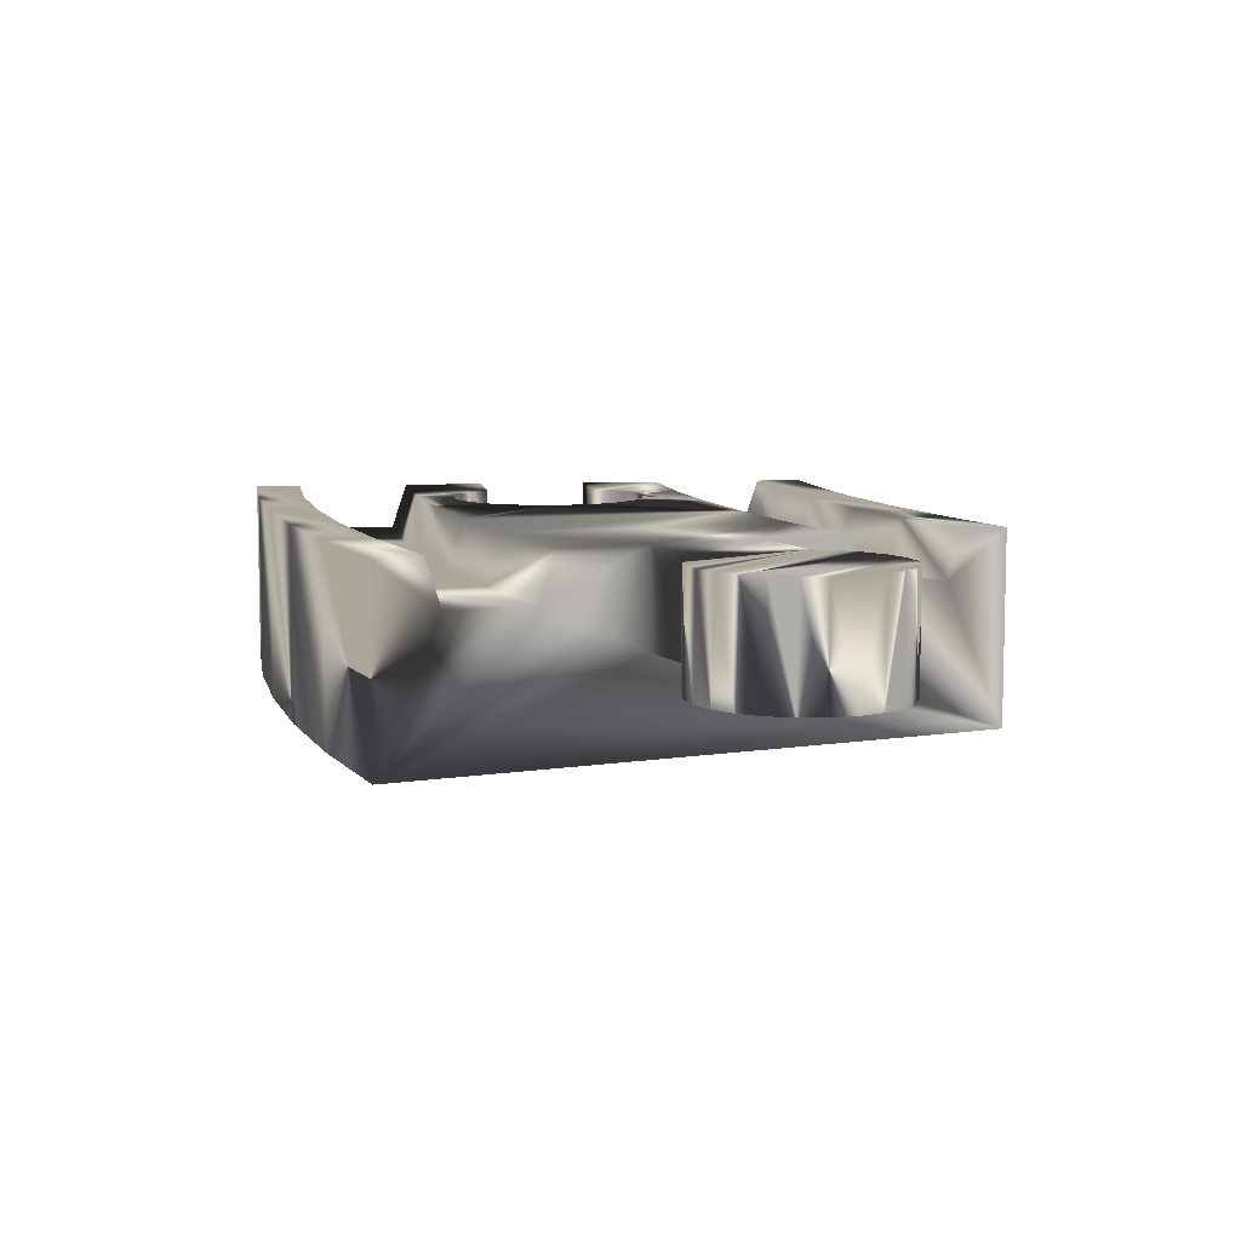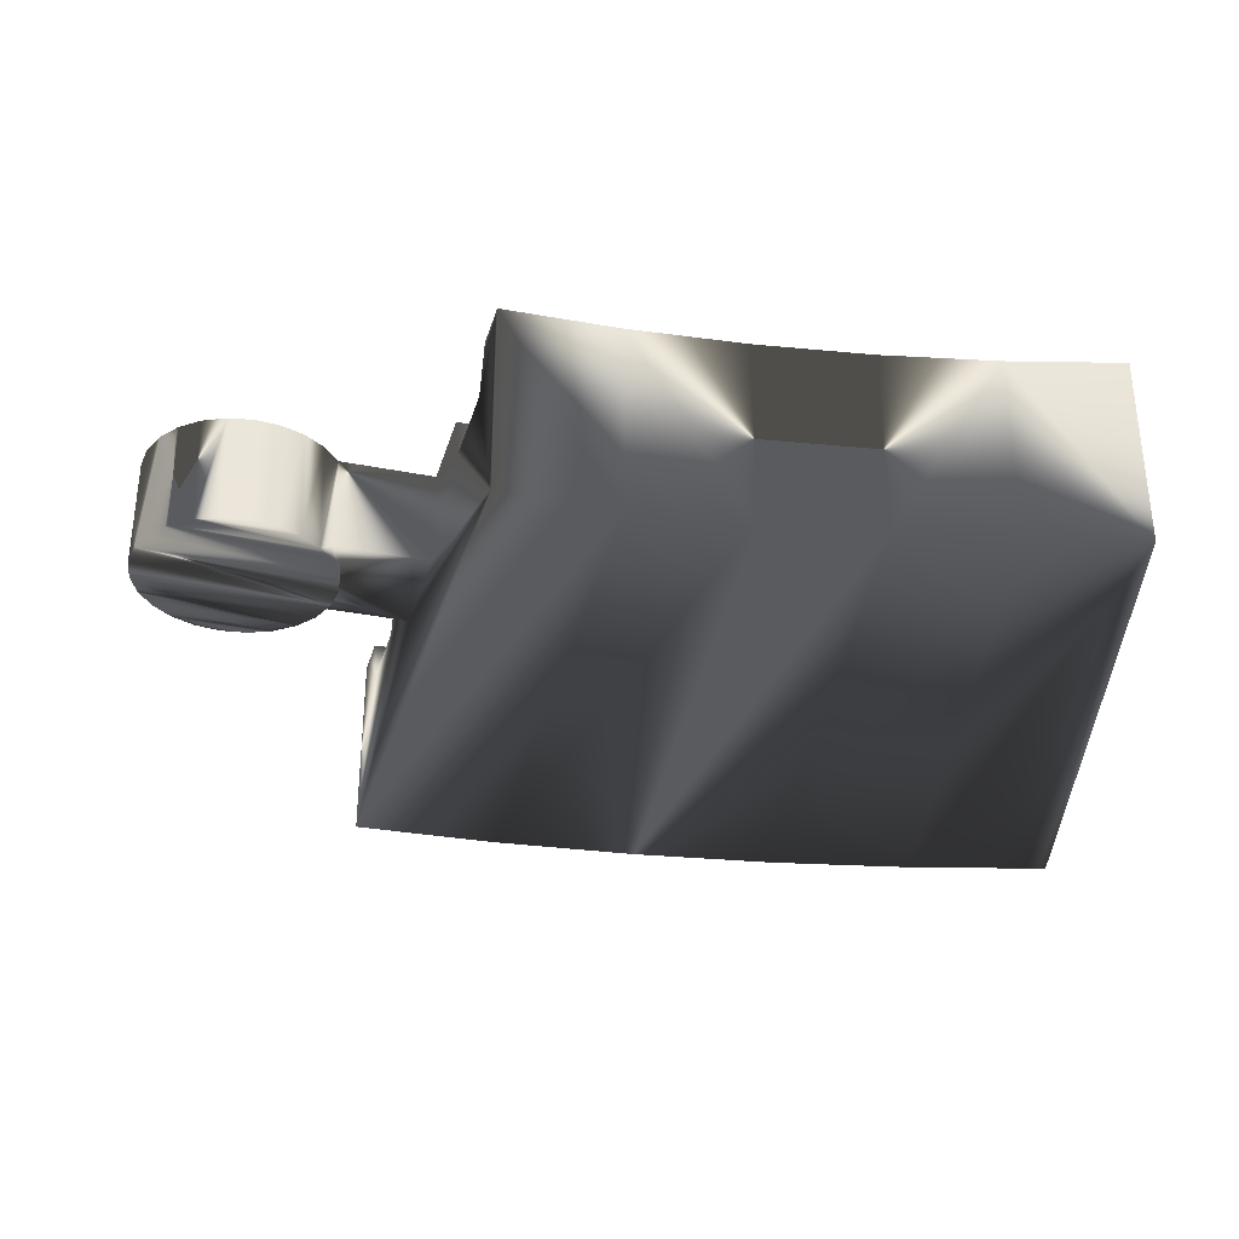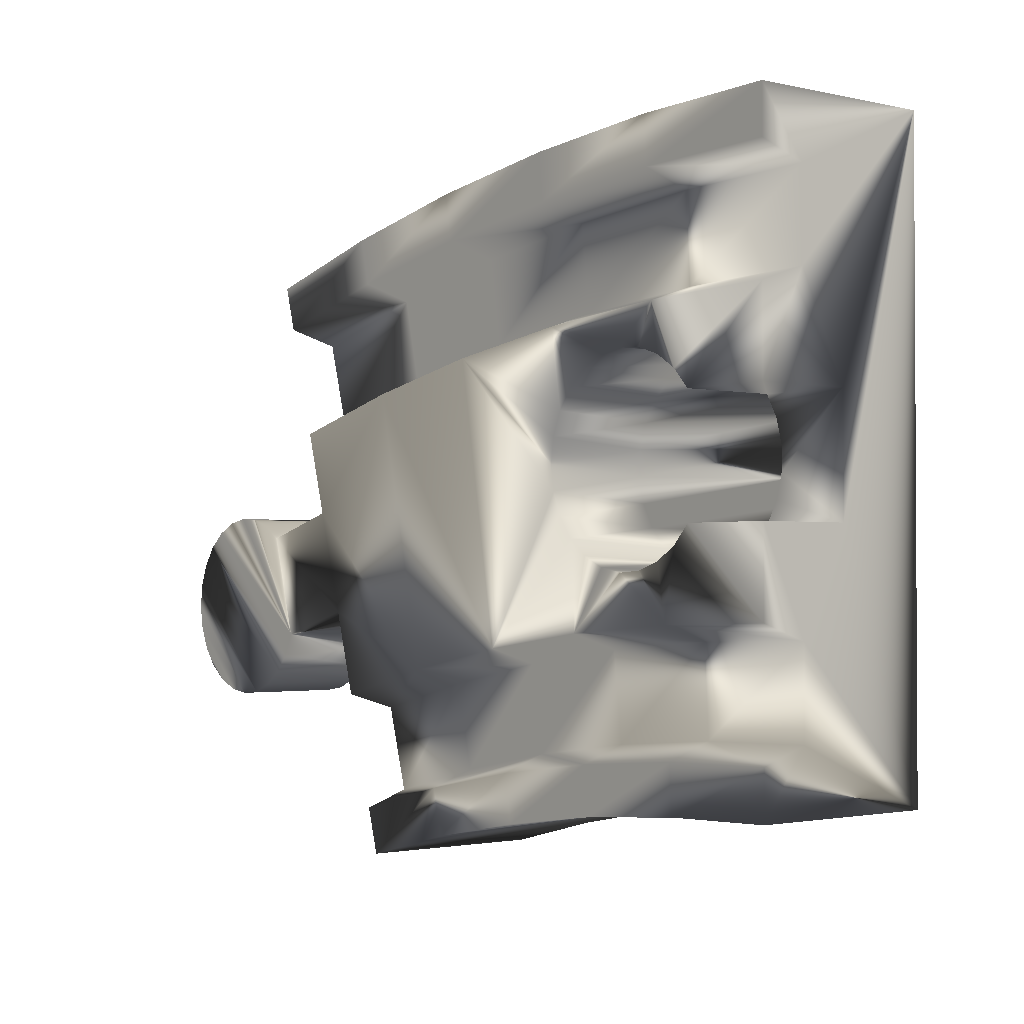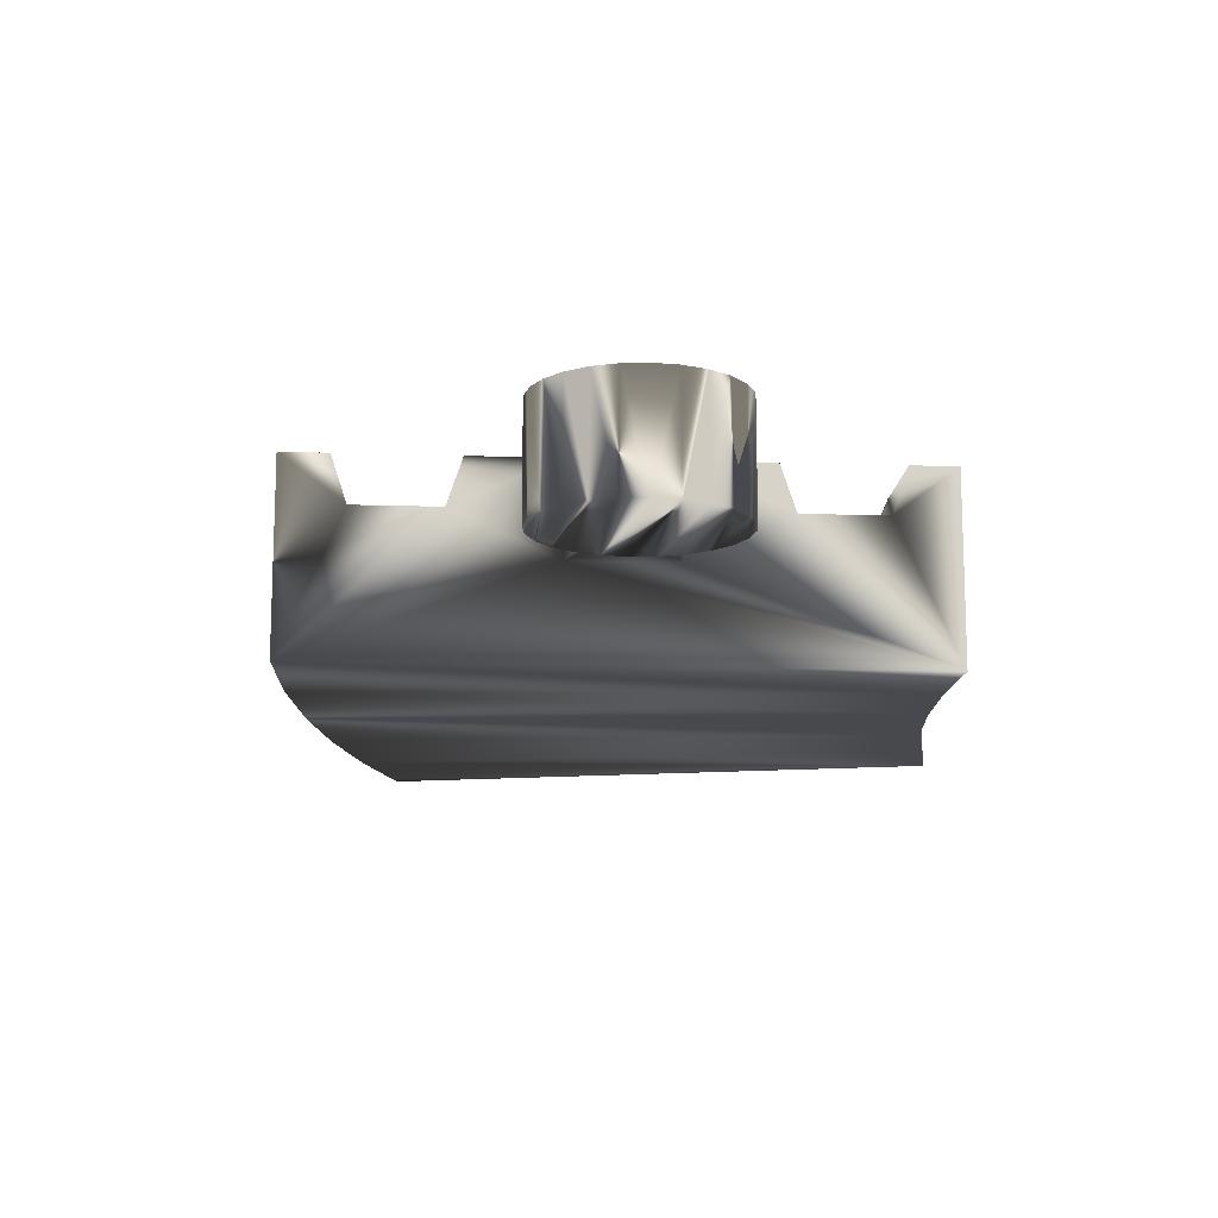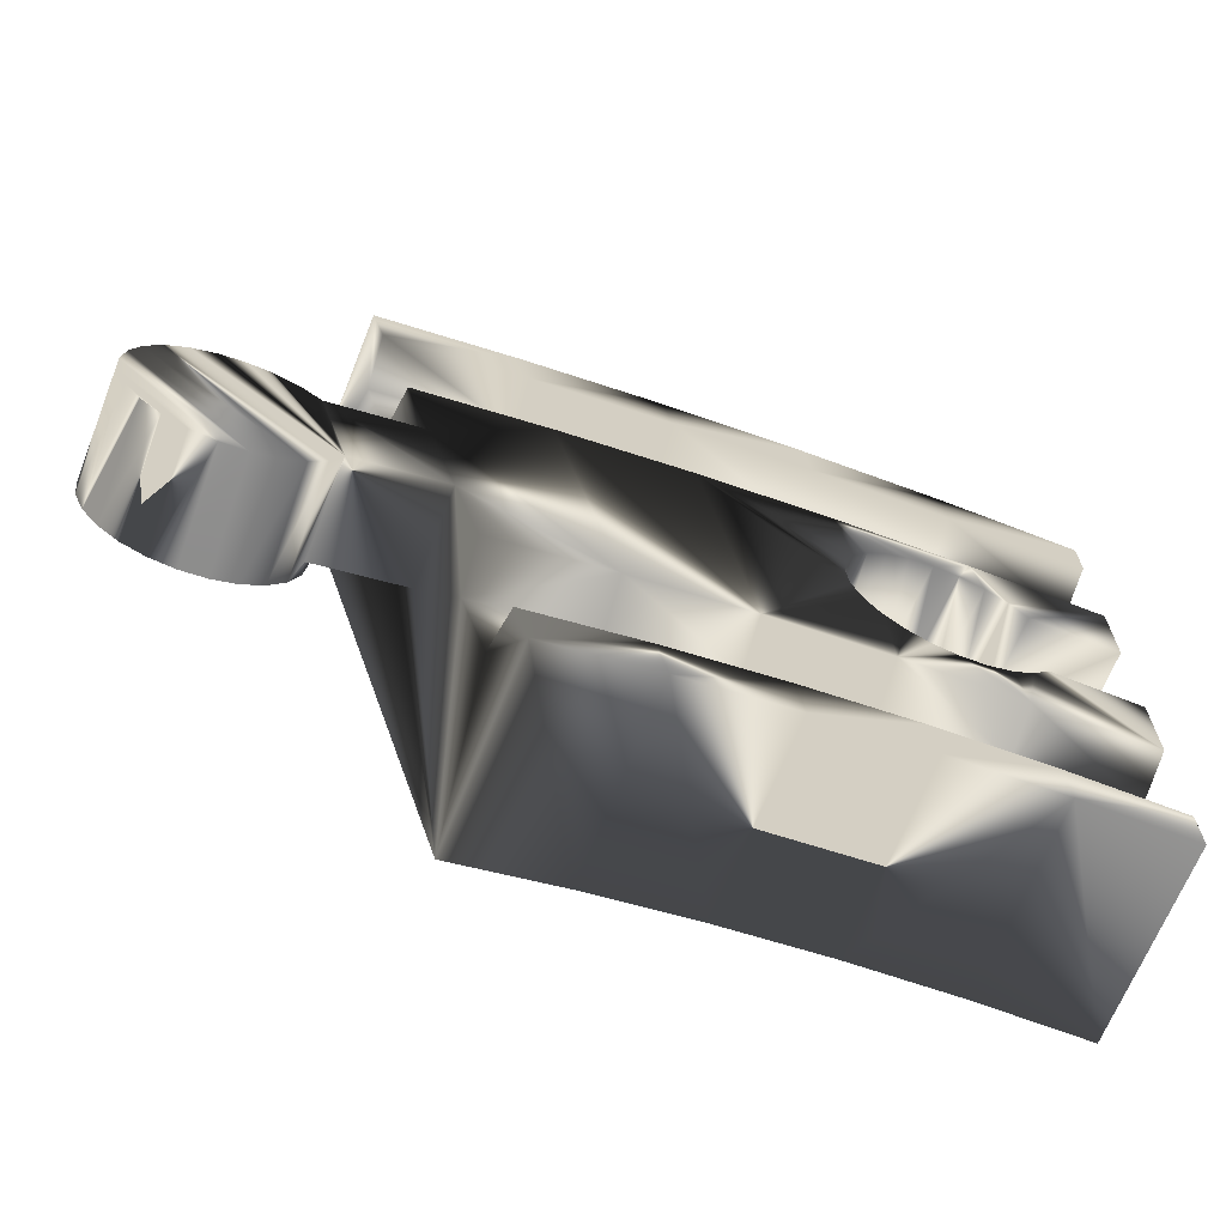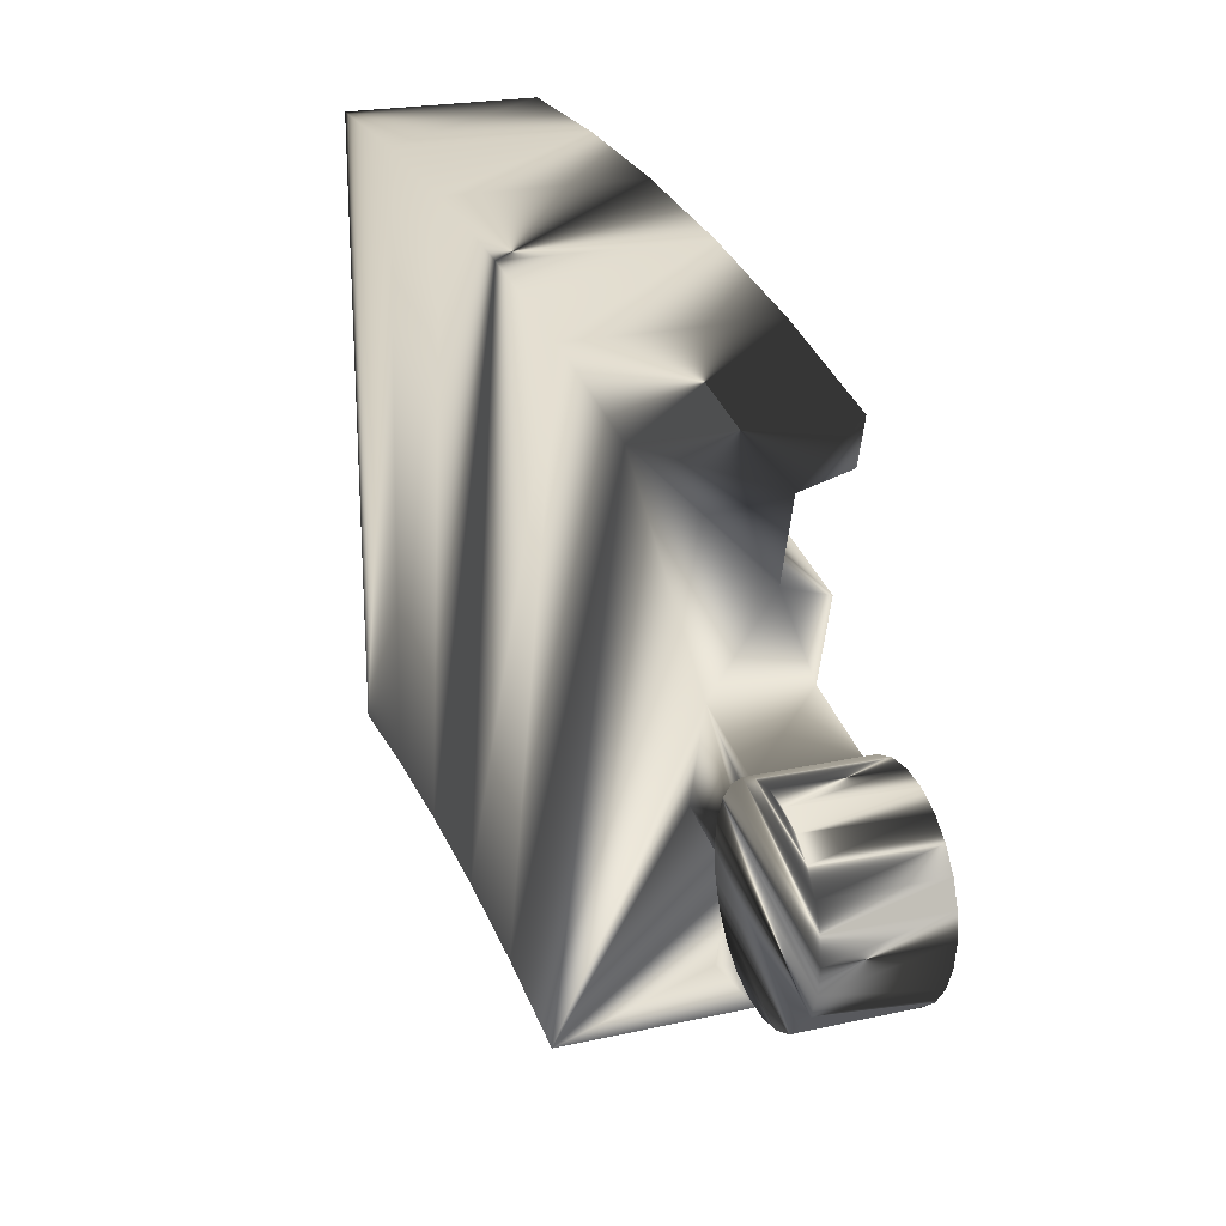
<metadata>
{"format":"obj","ext":"obj","renderer":"f3d","projection":"perspective","resolution":1024,"background":"white","views":[{"elev":8.1,"azim":-98.0,"up":"+Z"},{"elev":-32.2,"azim":0.3,"up":"+Z"},{"elev":-1.7,"azim":51.2,"up":"+Y"},{"elev":-12.6,"azim":-78.5,"up":"+Z"},{"elev":-67.3,"azim":-21.8,"up":"+Y"},{"elev":22.2,"azim":-111.0,"up":"+Y"}]}
</metadata>
<code>
v -4.077 0.2987 0.6147
v -3.408 -0.09948 0.6147
v -3.599 0.5713 1.23
v -3.599 0.5713 0.6147
v -3.987 -0.2641 0.6147
v -4.004 0.1701 0.6147
v -3.98 0.1003 0.5216
v -3.964 0.02816 0.6147
v -4.132 -0.506 0.5216
v -4.157 -0.5298 1.23
v -4.286 -0.6221 1.23
v -4.435 -0.6787 1.23
v -5.118 -0.3919 0.5216
v -5.183 -0.2421 0.5216
v -5.188 0.0815 0.5216
v -5.19 0.07323 1.23
v -5.134 0.222 1.23
v -5.03 0.3643 0.5216
v -4.902 0.4656 0.5216
v -4.777 0.523 1.23
v -4.429 0.5355 0.5216
v -4.311 0.493 1.23
v -4.277 0.4754 0.5216
v -4.178 0.4066 0.6147
v -4.178 0.4066 1.23
v -4.146 0.3781 0.5216
v -3.958 -0.1193 0.6147
v -4.035 -0.375 0.5216
v -4.26 -0.6074 0.5216
v -4.41 -0.6722 0.5216
v -4.571 -0.696 0.5216
v -4.593 -0.696 1.23
v -5.016 -0.5198 0.5216
v -5.022 -0.5139 1.23
v -5.042 0.3519 1.23
v -4.752 0.5304 0.5216
v -4.462 0.5429 1.23
v -3.956 -0.06112 0.5216
v -3.975 -0.2233 0.5216
v -4.885 -0.6172 0.5216
v -4.734 -0.6773 0.5216
v -4.045 0.2502 0.5216
v -5.206 -0.08064 0.5216
v -5.127 0.2332 0.5216
v -4.591 0.5543 0.5216
v -3.251 -0.6514 1.23
v -3.408 -0.09948 1.23
v -3.223 -0.7499 0.9225
v -3.785 1.222 0.9225
v -3.967 1.863 1.23
v -2.956 -1.687 -0
v -3.041 -1.391 1.23
v -2.956 -1.687 1.23
v -2.345 -1.108 0.9225
v -1.706 -0.4076 0.9225
v -1.612 -0.9635 0.9225
v -0.9351 -0.3 0.9225
v -3.069 -1.292 0.9225
v -2.323 -1.208 1.23
v -1.595 -1.065 1.23
v -0.8727 -0.8603 0.9225
v -0.1285 -0.7982 0.9225
v 0.618 -0.7775 0.9225
v -1.544 -1.368 1.23
v -0.8613 -0.9622 1.23
v -0.8273 -1.268 1.23
v 0.618 -0.88 1.23
v -0.1228 -0.9005 1.23
v -0.1057 -1.208 1.23
v -2.255 -1.508 1.23
v 0.618 -1.188 1.23
v -2.255 -1.508 0
v -4.051 2.158 -0
v 0.618 -1.188 -0
v -0.1057 -1.208 -0
v -1.544 -1.368 -0
v -2.207 2.575 0
v -0.8273 -1.268 -0
v -3.135 2.392 0
v -2.207 2.575 1.23
v -1.27 2.705 0
v -0.3274 2.784 1.23
v -0.3274 2.784 0
v -4.051 2.158 1.23
v -3.067 2.092 1.23
v -0.3104 2.477 1.23
v 0.618 2.81 1.23
v 0.618 2.503 1.23
v -3.135 2.392 1.23
v -2.156 2.271 1.23
v -1.27 2.705 1.23
v -1.236 2.4 1.23
v -3.939 1.764 0.9225
v -1.225 2.298 0.9225
v -0.3047 2.375 0.9225
v -3.044 1.992 0.9225
v -2.139 2.17 0.9225
v -2.045 1.614 0.9225
v -1.162 1.737 0.9225
v -2.92 1.442 0.9225
v -3.756 1.123 1.23
v -2.898 1.342 1.23
v -2.028 1.513 1.23
v -1.151 1.636 1.23
v -0.2734 1.812 0.9225
v -4.621 0.5531 1.23
v -3.987 -0.2641 1.23
v -4.92 0.4544 1.23
v -5.206 -0.08489 1.23
v -5.183 -0.2421 1.23
v -5.12 -0.3882 1.23
v -4.896 -0.6108 1.23
v -4.75 -0.6729 1.23
v -0.9465 -0.1981 1.23
v -0.699 0.1898 1.23
v 0.03095 0.436 1.23
v 0.618 -0.1112 1.23
v -1.723 -0.3065 1.23
v -0.2677 1.709 1.23
v -0.07987 1.308 1.23
v 0.618 1.187 1.23
v -4.055 -0.4079 1.23
v 0.618 1.187 0.6036
v 0.03095 1.187 1.23
v -0.8775 1.344 0.5216
v -0.08435 1.312 0.5216
v -0.2281 1.403 0.5216
v -0.7267 1.423 0.5216
v -0.5606 1.461 0.5216
v -1.094 1.085 0.5216
v 0.1402 0.6997 0.5216
v -1.114 0.5868 0.5216
v -1.035 0.436 0.5216
v -0.6138 0.169 0.5216
v 0.1099 1.036 0.5216
v 0.08942 0.5373 0.5216
v -0.2776 0.1992 0.5216
v 0.03095 1.187 0.6036
v 0.1449 0.7315 0.6036
v 0.1062 0.5768 0.6036
v 0.03095 0.436 0.6036
v 0.1062 1.046 0.6036
v 0.1449 0.8911 0.6036
v 0.1472 0.8698 0.5216
v -0.001664 0.3935 0.5216
v -0.07987 0.3146 1.23
v -0.1269 0.2782 0.5216
v -0.2175 0.2248 1.23
v -0.3733 0.1722 1.23
v -0.4437 0.162 0.5216
v -0.5373 0.1603 1.23
v -0.92 0.3108 0.5216
v -1.154 0.8113 1.23
v -1.152 0.7529 0.5216
v -1.145 0.9229 0.5216
v -1.003 1.229 0.5216
v -0.3733 1.45 1.23
v -0.3906 1.454 0.5216
v -0.7762 0.2197 0.5216
v -0.8482 0.2588 1.23
v -0.9754 0.3629 1.23
v -1.073 0.4955 1.23
v -1.133 0.6482 1.23
v -1.133 0.9744 1.23
v -1.073 1.127 1.23
v -0.9754 1.26 1.23
v -0.8482 1.364 1.23
v -0.699 1.433 1.23
v -0.5373 1.462 1.23
v -0.2175 1.398 1.23
v 0.03095 1.187 0.5216
v 0.618 0.436 0.6036
v 0.618 0.436 1.23
v 0.618 -0.2137 0.9225
v 0.618 2.81 0
v 0.618 2.4 0.9225
v 0.618 1.734 1.23
v 0.618 1.836 0.9225
v -2.469 -0.5577 0.9225
v -2.492 -0.4577 1.23
v -0.1597 -0.2353 0.9225
v -0.1654 -0.133 1.23
f 5 27 2
f 2 27 8
f 4 8 6
f 1 4 6
f 1 24 4
f 2 8 4
f 25 3 24
f 24 3 4
f 47 107 2
f 2 107 5
f 1 26 24
f 1 42 26
f 1 6 42
f 42 6 7
f 7 6 8
f 38 8 27
f 39 27 5
f 28 5 107
f 122 28 107
f 122 9 28
f 122 10 9
f 9 10 29
f 29 10 11
f 30 11 12
f 31 12 32
f 41 32 113
f 40 113 112
f 33 112 34
f 13 34 111
f 14 111 110
f 109 14 110
f 109 43 14
f 109 16 43
f 43 16 15
f 15 16 17
f 44 17 35
f 18 35 108
f 19 108 20
f 36 20 106
f 45 106 37
f 21 37 22
f 23 22 25
f 24 23 25
f 24 26 23
f 7 8 38
f 38 27 39
f 39 5 28
f 29 11 30
f 30 12 31
f 31 32 41
f 41 113 40
f 40 112 33
f 33 34 13
f 13 111 14
f 15 17 44
f 44 35 18
f 18 108 19
f 19 20 36
f 36 106 45
f 45 37 21
f 21 22 23
f 38 13 7
f 38 33 13
f 38 39 33
f 33 39 40
f 40 39 28
f 41 28 9
f 31 9 29
f 30 31 29
f 40 28 41
f 41 9 31
f 13 14 7
f 7 14 42
f 42 14 43
f 26 43 15
f 23 15 44
f 21 44 18
f 45 18 19
f 36 45 19
f 42 43 26
f 26 15 23
f 23 44 21
f 21 18 45
f 46 47 48
f 48 47 2
f 51 2 4
f 73 4 49
f 93 73 49
f 93 84 73
f 93 50 84
f 48 2 51
f 58 51 53
f 52 58 53
f 4 3 49
f 49 3 101
f 73 51 4
f 48 51 58
f 48 58 179
f 179 58 54
f 55 54 56
f 57 56 61
f 181 61 62
f 174 62 63
f 174 181 62
f 179 54 55
f 55 56 57
f 57 61 181
f 52 59 58
f 58 59 54
f 54 59 56
f 56 59 60
f 65 56 60
f 65 61 56
f 65 68 61
f 61 68 62
f 62 68 67
f 63 62 67
f 52 53 59
f 59 53 70
f 60 70 64
f 65 64 66
f 68 66 69
f 67 69 71
f 67 68 69
f 59 70 60
f 60 64 65
f 65 66 68
f 51 72 53
f 53 72 70
f 70 72 76
f 64 76 78
f 66 78 69
f 66 64 78
f 70 76 64
f 78 75 69
f 69 75 74
f 71 69 74
f 51 73 72
f 72 73 79
f 76 79 77
f 78 77 81
f 75 81 83
f 74 83 175
f 74 75 83
f 72 79 76
f 76 77 78
f 78 81 75
f 84 89 73
f 73 89 79
f 79 89 80
f 77 80 91
f 81 91 82
f 83 82 87
f 175 83 87
f 79 80 77
f 77 91 81
f 81 82 83
f 84 50 89
f 89 50 85
f 80 85 90
f 91 90 92
f 82 92 86
f 87 86 88
f 87 82 86
f 89 85 80
f 80 90 91
f 91 92 82
f 93 96 50
f 50 96 85
f 85 96 97
f 90 97 94
f 92 94 95
f 86 95 176
f 88 86 176
f 85 97 90
f 90 94 92
f 92 95 86
f 93 49 96
f 96 49 100
f 97 100 98
f 94 98 99
f 95 99 105
f 176 105 178
f 176 95 105
f 96 100 97
f 97 98 94
f 94 99 95
f 49 101 100
f 100 101 102
f 103 100 102
f 103 98 100
f 103 104 98
f 98 104 99
f 99 104 119
f 105 119 177
f 178 105 177
f 99 119 105
f 46 180 47
f 47 180 3
f 25 47 3
f 25 107 47
f 25 22 107
f 107 22 37
f 106 107 37
f 106 20 107
f 107 20 108
f 122 108 35
f 10 35 17
f 11 17 16
f 12 16 109
f 32 109 110
f 113 110 111
f 112 111 34
f 112 113 111
f 3 180 102
f 101 3 102
f 114 161 118
f 114 160 161
f 114 115 160
f 114 151 115
f 114 182 151
f 151 182 149
f 149 182 148
f 148 182 146
f 146 182 117
f 116 117 173
f 116 146 117
f 161 162 118
f 118 162 163
f 103 163 153
f 164 103 153
f 164 165 103
f 103 165 104
f 104 165 166
f 167 104 166
f 167 168 104
f 104 168 169
f 119 169 157
f 170 119 157
f 170 120 119
f 119 120 177
f 177 120 124
f 121 177 124
f 118 163 103
f 102 118 103
f 102 180 118
f 104 169 119
f 107 108 122
f 122 35 10
f 10 17 11
f 11 16 12
f 12 109 32
f 32 110 113
f 141 116 172
f 172 116 173
f 123 121 138
f 138 121 124
f 126 156 171
f 126 125 156
f 126 127 125
f 125 127 128
f 128 127 158
f 129 128 158
f 156 130 171
f 171 130 135
f 135 130 155
f 144 155 154
f 131 154 132
f 136 132 133
f 145 133 152
f 147 152 159
f 137 159 134
f 150 137 134
f 135 155 144
f 144 154 131
f 131 132 136
f 136 133 145
f 145 152 147
f 147 159 137
f 138 142 123
f 123 142 143
f 139 123 143
f 139 172 123
f 139 140 172
f 172 140 141
f 135 142 171
f 135 143 142
f 135 144 143
f 143 144 139
f 139 144 131
f 140 131 136
f 141 136 145
f 116 145 146
f 116 141 145
f 139 131 140
f 140 136 141
f 145 147 146
f 146 147 148
f 148 147 137
f 149 137 150
f 151 150 134
f 115 134 159
f 160 159 152
f 161 152 133
f 162 133 132
f 163 132 154
f 153 154 155
f 164 155 130
f 165 130 156
f 166 156 125
f 167 125 128
f 168 128 129
f 169 129 158
f 157 158 127
f 170 127 126
f 120 126 138
f 124 120 138
f 148 137 149
f 149 150 151
f 151 134 115
f 115 159 160
f 160 152 161
f 161 133 162
f 162 132 163
f 163 154 153
f 153 155 164
f 164 130 165
f 165 156 166
f 166 125 167
f 167 128 168
f 168 129 169
f 169 158 157
f 157 127 170
f 126 171 138
f 138 171 142
f 120 170 126
f 173 174 172
f 173 117 174
f 172 174 74
f 175 172 74
f 175 123 172
f 175 178 123
f 175 176 178
f 175 87 176
f 176 87 88
f 67 71 63
f 63 71 74
f 174 63 74
f 177 121 178
f 178 121 123
f 46 48 180
f 180 48 179
f 55 180 179
f 55 118 180
f 55 57 118
f 118 57 114
f 114 57 181
f 182 181 174
f 117 182 174
f 114 181 182

</code>
